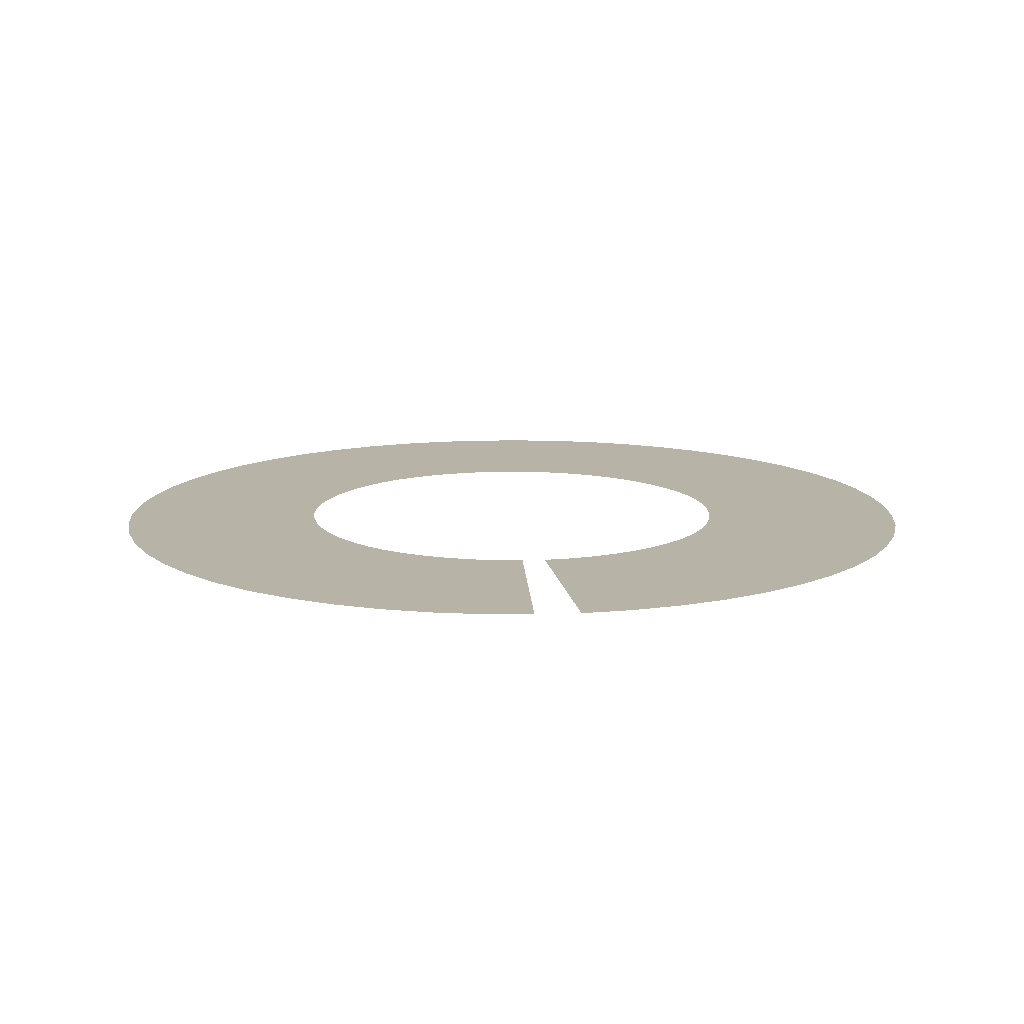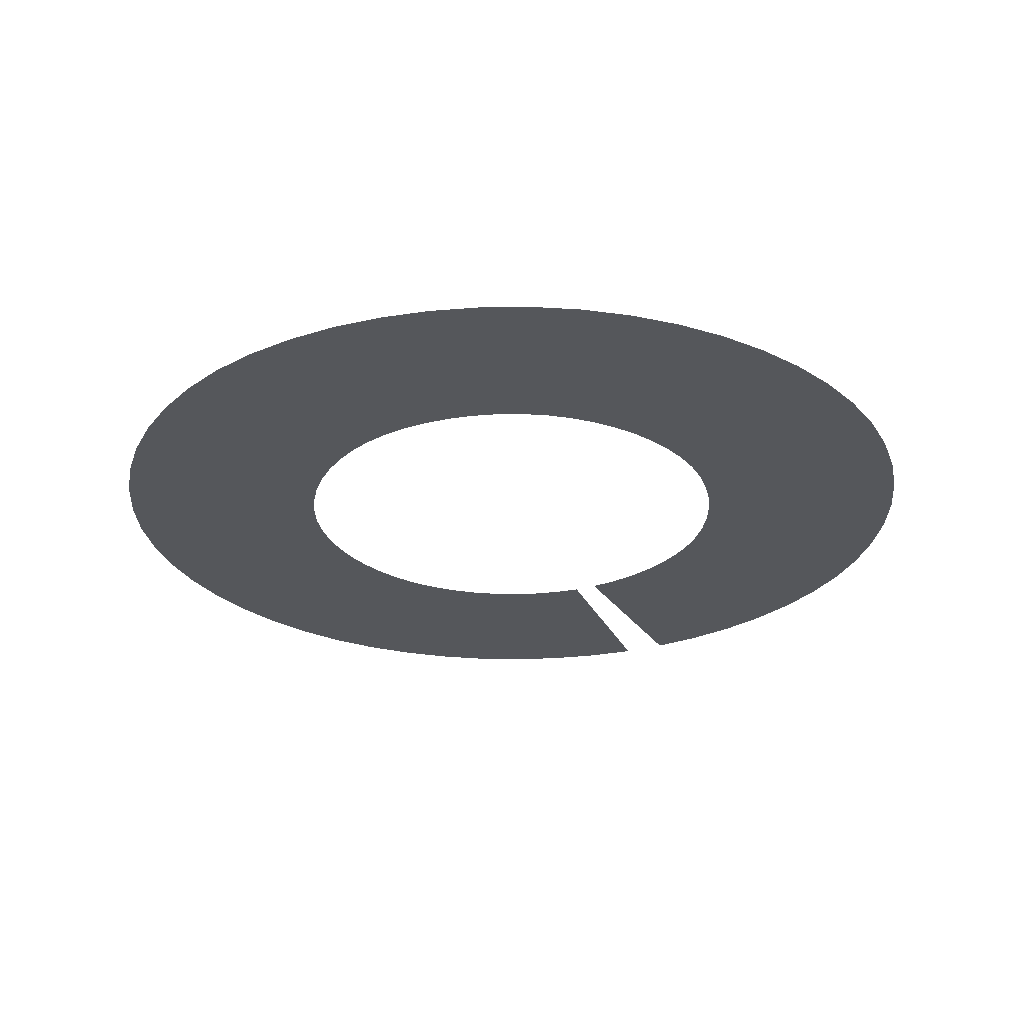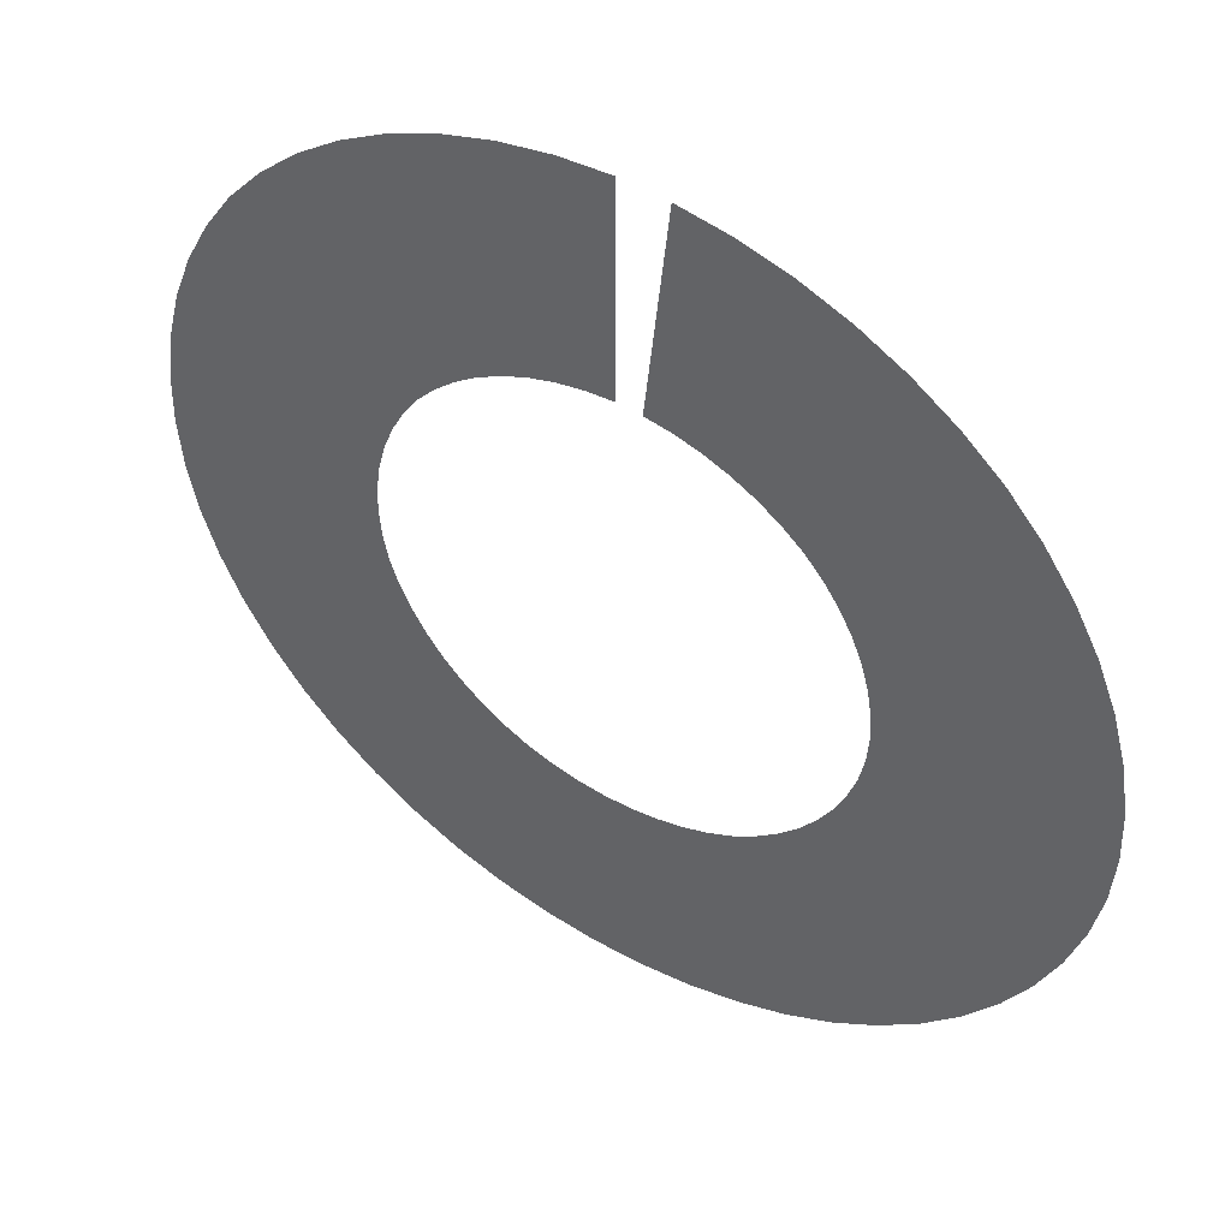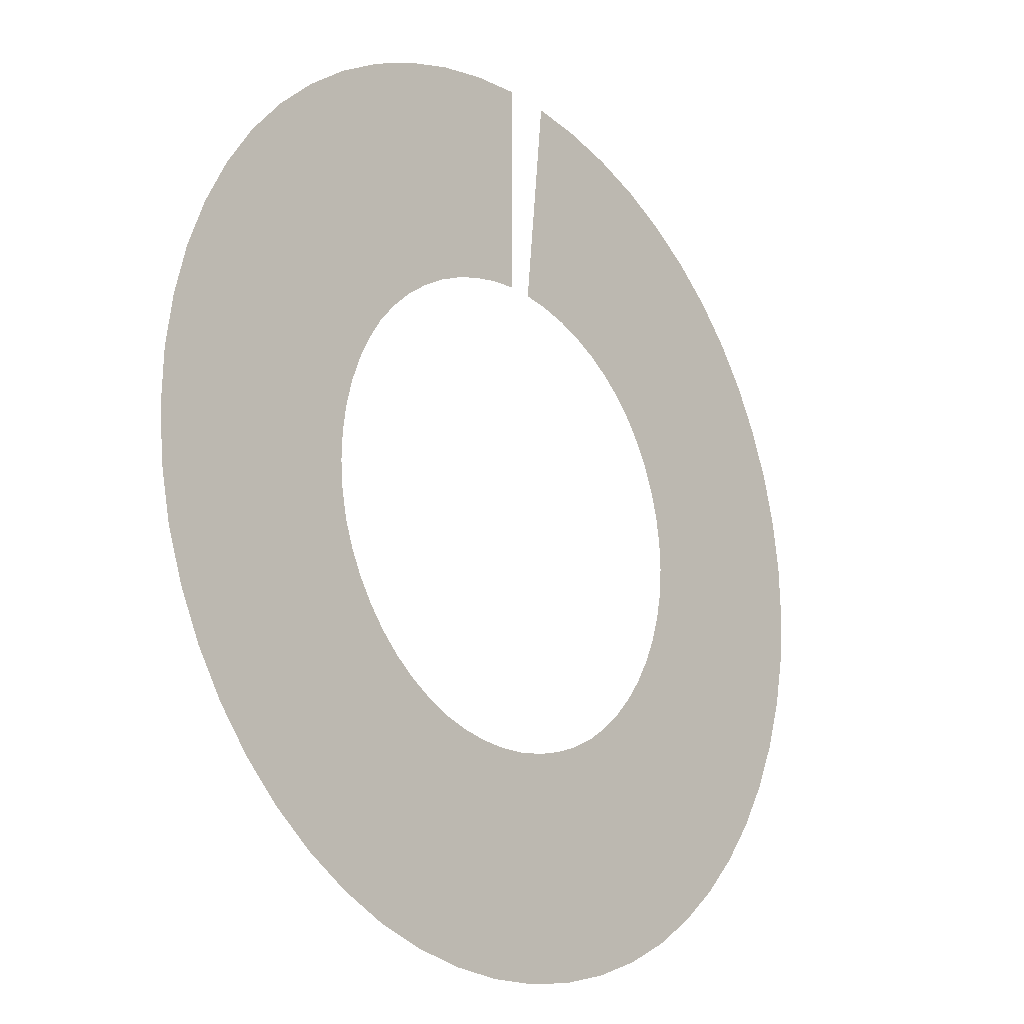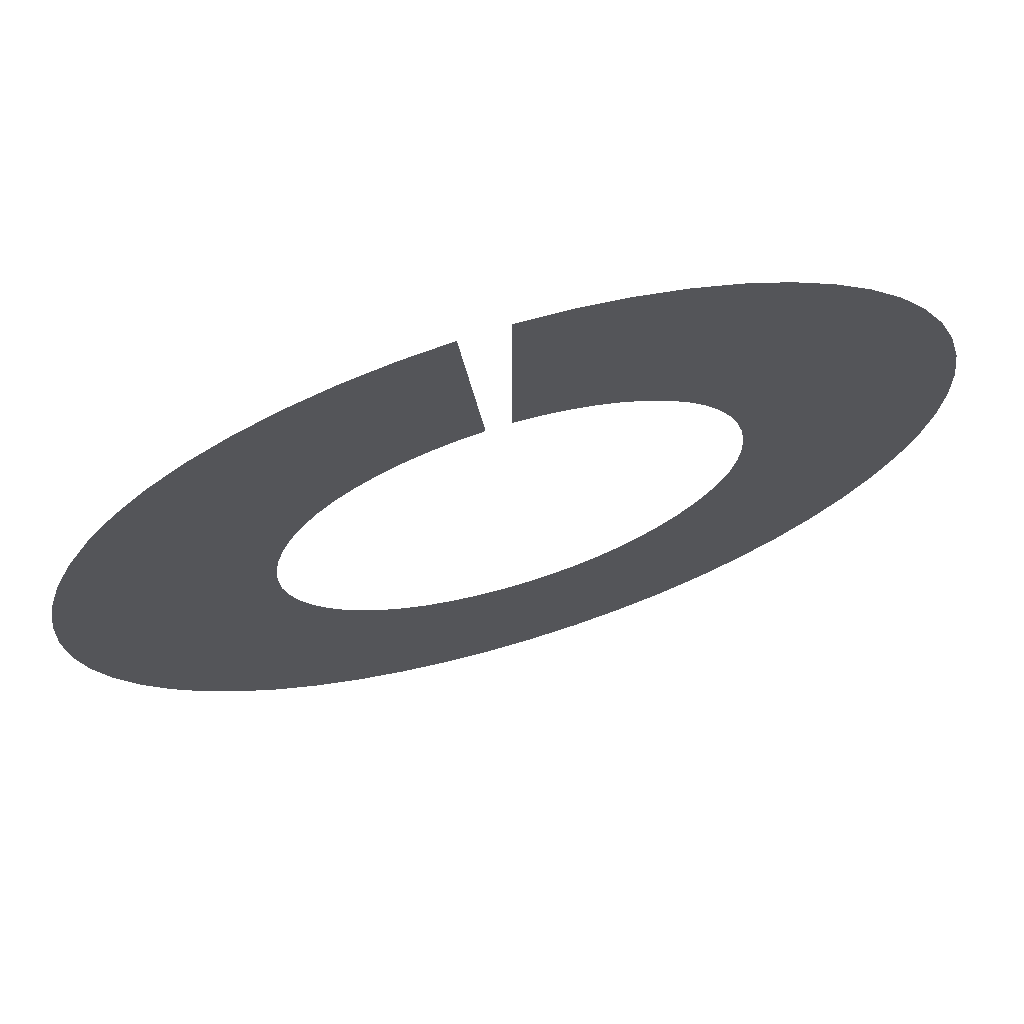
<metadata>
{"format":"obj","ext":"obj","renderer":"f3d","projection":"perspective","resolution":1024,"background":"white","views":[{"elev":12.9,"azim":-8.7,"up":"+Y"},{"elev":-27.0,"azim":-159.2,"up":"+Y"},{"elev":47.2,"azim":-147.4,"up":"+Z"},{"elev":-17.8,"azim":130.8,"up":"+Z"},{"elev":70.5,"azim":-16.7,"up":"+Z"}]}
</metadata>
<code>
o Cube_Cube.001
v -0.1128 0 1.083
v -0.2145 -0 2.078
v -0 -0 1.092
v 0 0 2.092
v -0.1926 0 -1.071
v -0.3136 0 -1.043
v -0.4306 0 -1.001
v -0.5424 0 -0.9466
v -0.6462 0 -0.8773
v -0.7418 0 -0.797
v -0.8276 0 -0.7065
v -0.9028 -0 -0.6071
v -0.9664 0 -0.5003
v -1.018 0 -0.3873
v -1.056 0 -0.2692
v -1.081 0 -0.1472
v -1.09 0 -0.02199
v -1.084 -0 0.1032
v -1.064 -0 0.2262
v -1.032 0 0.3458
v -0.9858 0 0.4611
v -0.9274 0 0.5708
v -0.8571 0 0.6738
v -0.7749 0 0.7681
v -0.6809 -0 0.8506
v -0.5787 0 0.922
v -0.4696 0 0.9815
v -0.3548 0 1.028
v -0.2356 -0 1.062
v -0.4503 0 2.039
v -0.6804 0 1.974
v -0.9017 -0 1.883
v -1.111 -0 1.768
v -1.306 0 1.631
v -1.485 -0 1.472
v -1.643 0 1.293
v -1.778 0 1.096
v -1.891 0 0.8852
v -1.98 0 0.663
v -2.043 0 0.4322
v -2.079 -0 0.1962
v -2.089 -0 -0.04187
v -2.072 -0 -0.2798
v -2.026 0 -0.5147
v -1.953 0 -0.7426
v -1.854 -0 -0.9607
v -1.732 0 -1.166
v -1.588 0 -1.356
v -1.423 0 -1.529
v -1.24 0 -1.682
v -1.04 0 -1.814
v 0.1252 0 1.083
v -0.8259 0 -1.92
v 0.2477 0 1.06
v -0.6005 0 -2.001
v -0.3677 0 -2.056
v -0.1309 0 -2.084
v 0.1073 0 -2.086
v 0.3444 0 -2.06
v 0.578 0 -2.008
v 0.8045 0 -1.93
v 1.019 0 -1.825
v 1.22 0 -1.695
v 1.406 0 -1.545
v 1.572 0 -1.374
v 1.719 -0 -1.186
v 1.844 -0 -0.9818
v 0.3665 -0 1.025
v 0.4806 -0 0.976
v 1.945 -0 -0.765
v 0.5889 0 0.915
v 2.021 -0 -0.5379
v 0.6901 0 0.8423
v 2.068 -0 -0.3031
v 2.088 0 -0.06543
v 0.7828 0 0.7586
v 0.8655 0 0.6647
v 0.9345 0 0.5607
v 0.9914 0 0.4501
v 1.036 0 0.3342
v 1.067 0 0.2141
v 1.085 0 0.09078
v 1.089 0 -0.03437
v 1.078 0 -0.1592
v 1.054 0 -0.2814
v 1.014 0 -0.399
v 0.9611 -0 -0.5114
v 0.896 0 -0.6174
v 2.081 -0 0.1727
v 0.8195 0 -0.7158
v 2.047 0 0.409
v 0.7324 0 -0.805
v 1.987 -0 0.6405
v 1.902 0 0.8638
v 0.6358 0 -0.884
v 0.5313 0 -0.9518
v 1.791 0 1.076
v 1.658 0 1.275
v 1.501 0 1.455
v 0.4197 0 -1.007
v 1.324 -0 1.615
v 0.302 0 -1.047
v 1.131 0 1.755
v 0.923 0 1.873
v 0.7028 0 1.966
v 0.4735 -0 2.034
v 0.1806 0 -1.074
v 0.05637 0 -1.087
v -0.06876 0 -1.086
v 0.2381 -0 2.076
f 67 66 88 87
f 53 51 8 7
f 44 43 16 15
f 66 65 90 88
f 98 97 78 77
f 45 44 15 14
f 70 67 87 86
f 72 70 86 85
f 74 72 85 84
f 75 74 84 83
f 89 75 83 82
f 65 64 92 90
f 62 61 100 96
f 63 62 96 95
f 60 59 107 102
f 61 60 102 100
f 59 58 108 107
f 97 94 79 78
f 94 93 80 79
f 46 45 14 13
f 99 98 77 76
f 49 48 11 10
f 47 46 13 12
f 57 56 5 109
f 103 101 73 71
f 104 103 71 69
f 58 57 109 108
f 56 55 6 5
f 105 104 69 68
f 55 53 7 6
f 110 106 54 52
f 48 47 12 11
f 30 2 1 29
f 51 50 9 8
f 106 105 68 54
f 50 49 10 9
f 4 110 52 3
f 101 99 76 73
f 93 91 81 80
f 91 89 82 81
f 31 30 29 28
f 32 31 28 27
f 33 32 27 26
f 34 33 26 25
f 35 34 25 24
f 36 35 24 23
f 37 36 23 22
f 38 37 22 21
f 39 38 21 20
f 40 39 20 19
f 41 40 19 18
f 42 41 18 17
f 43 42 17 16
f 64 63 95 92

</code>
